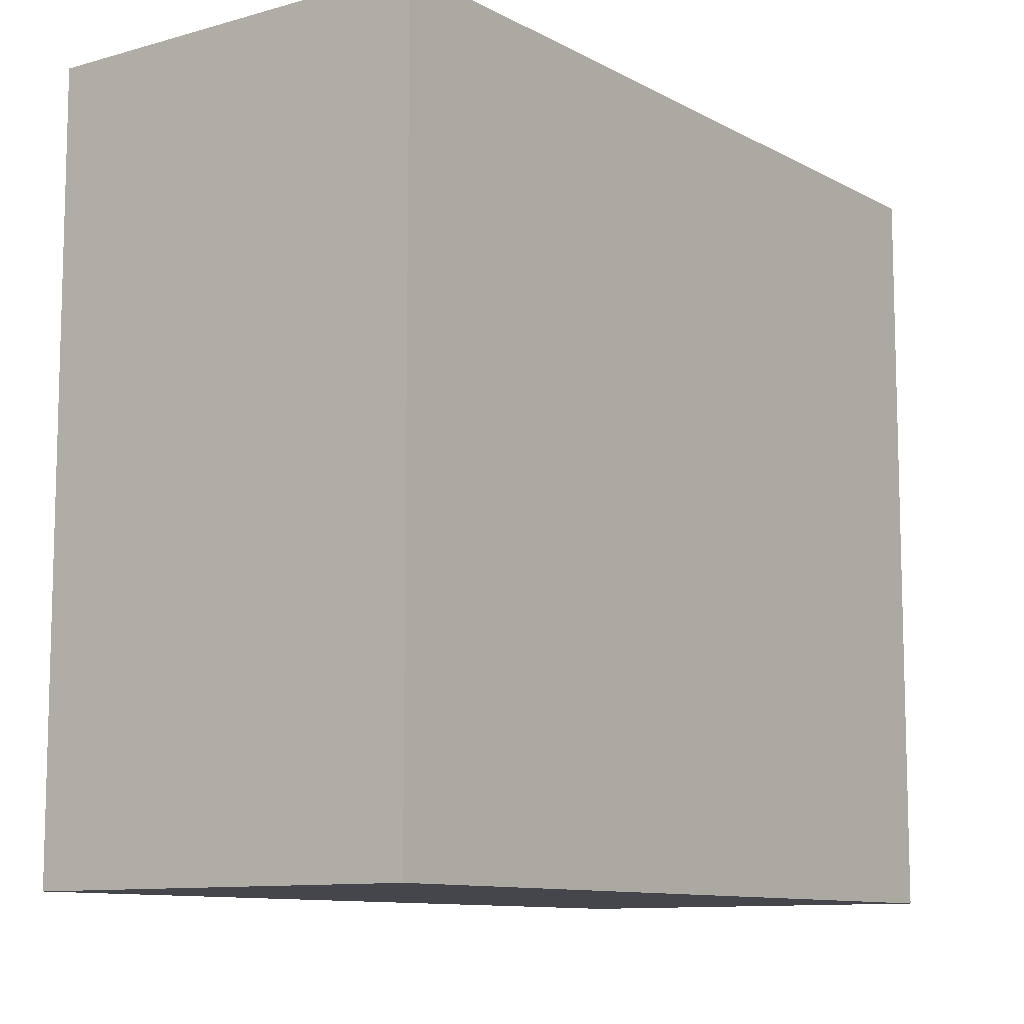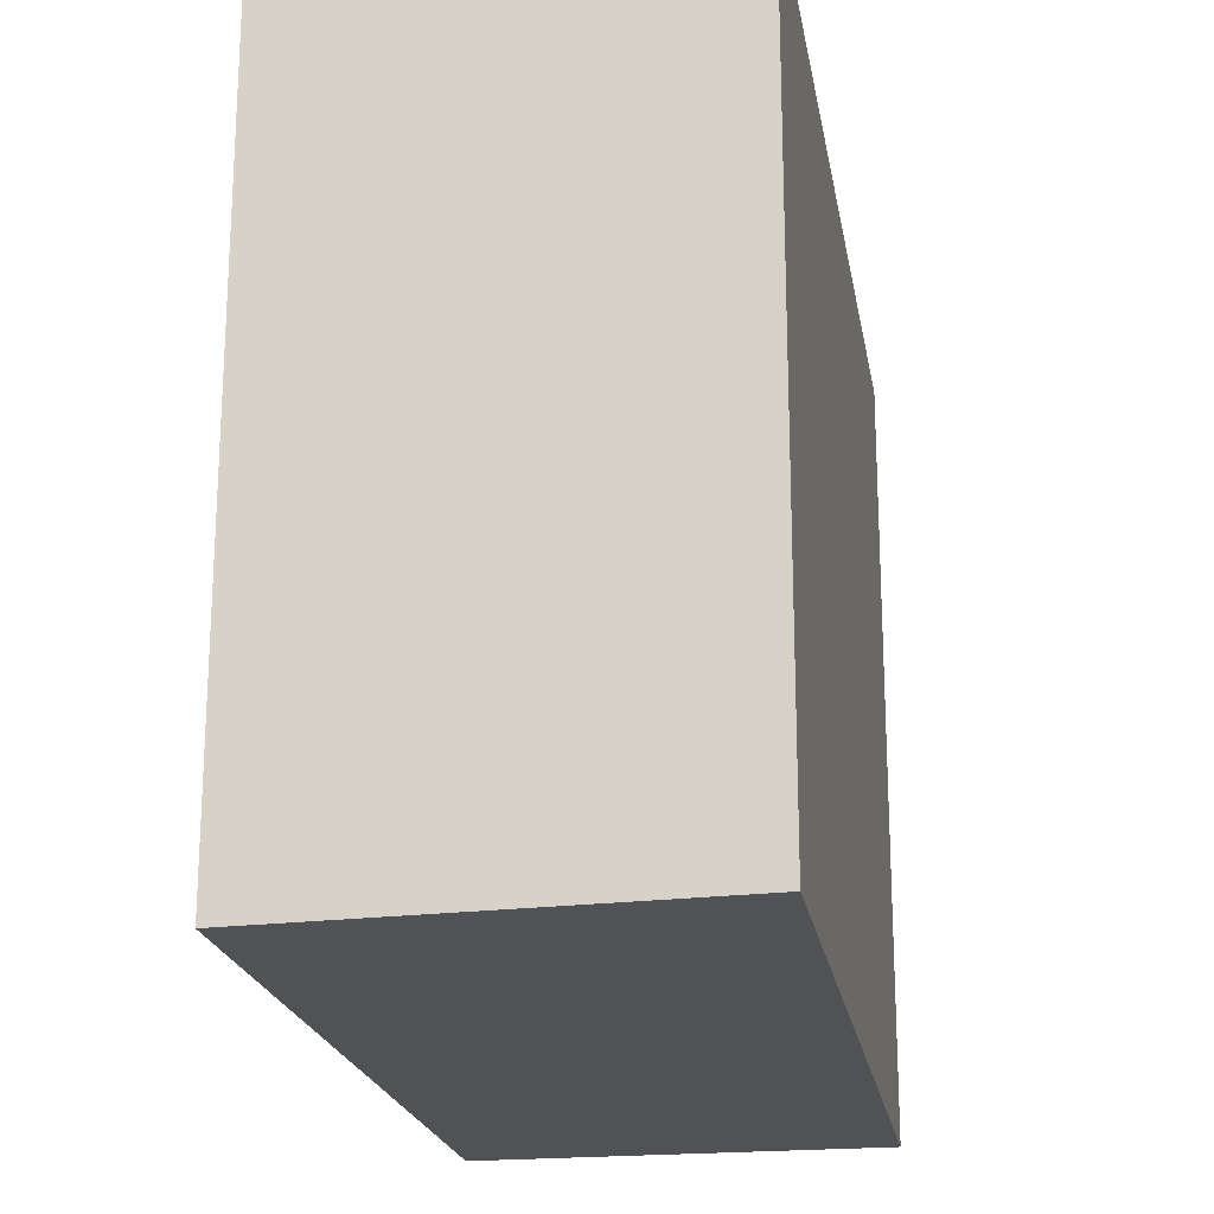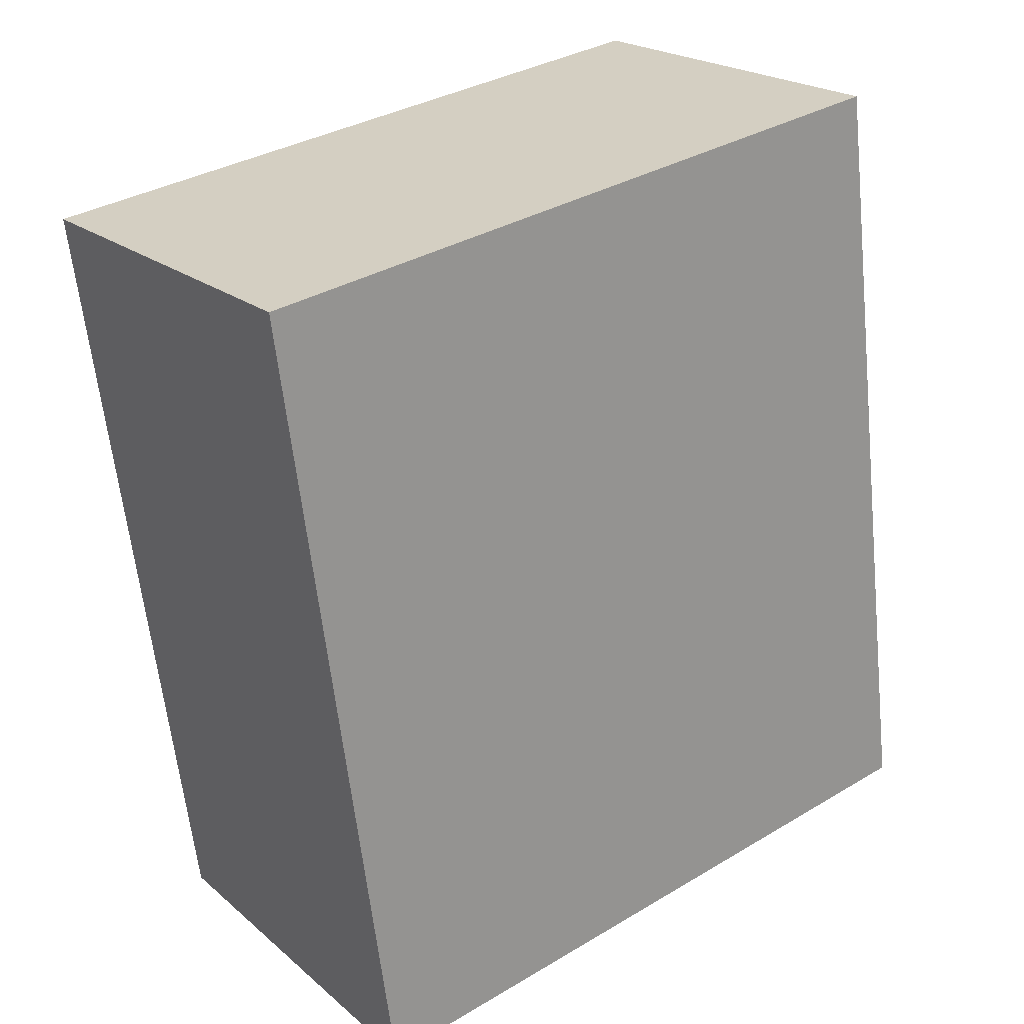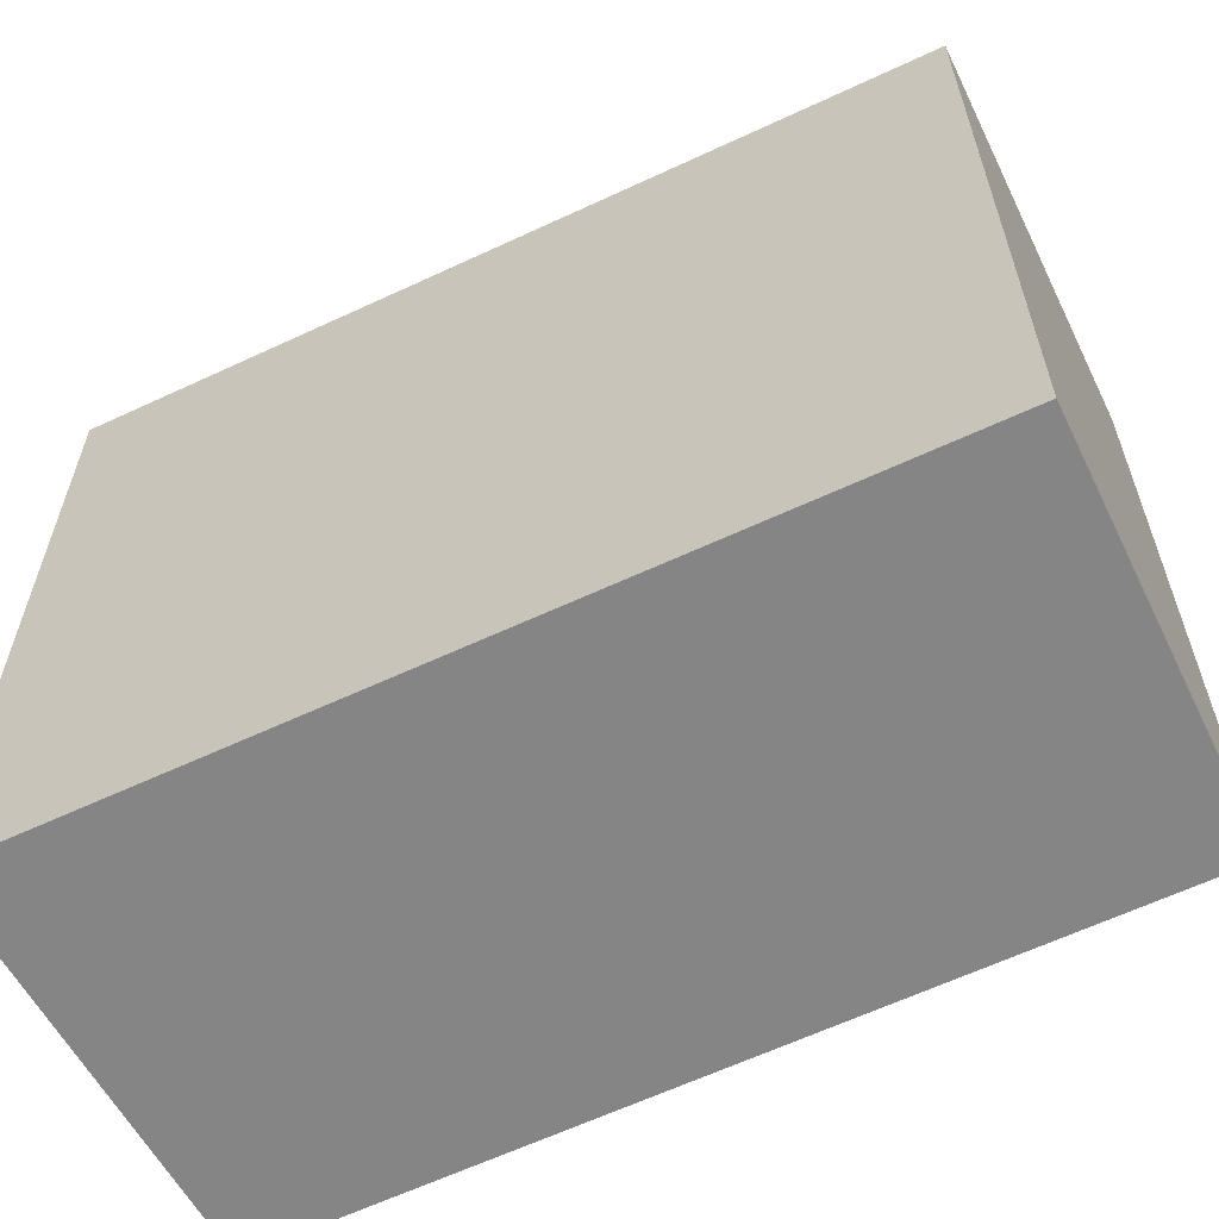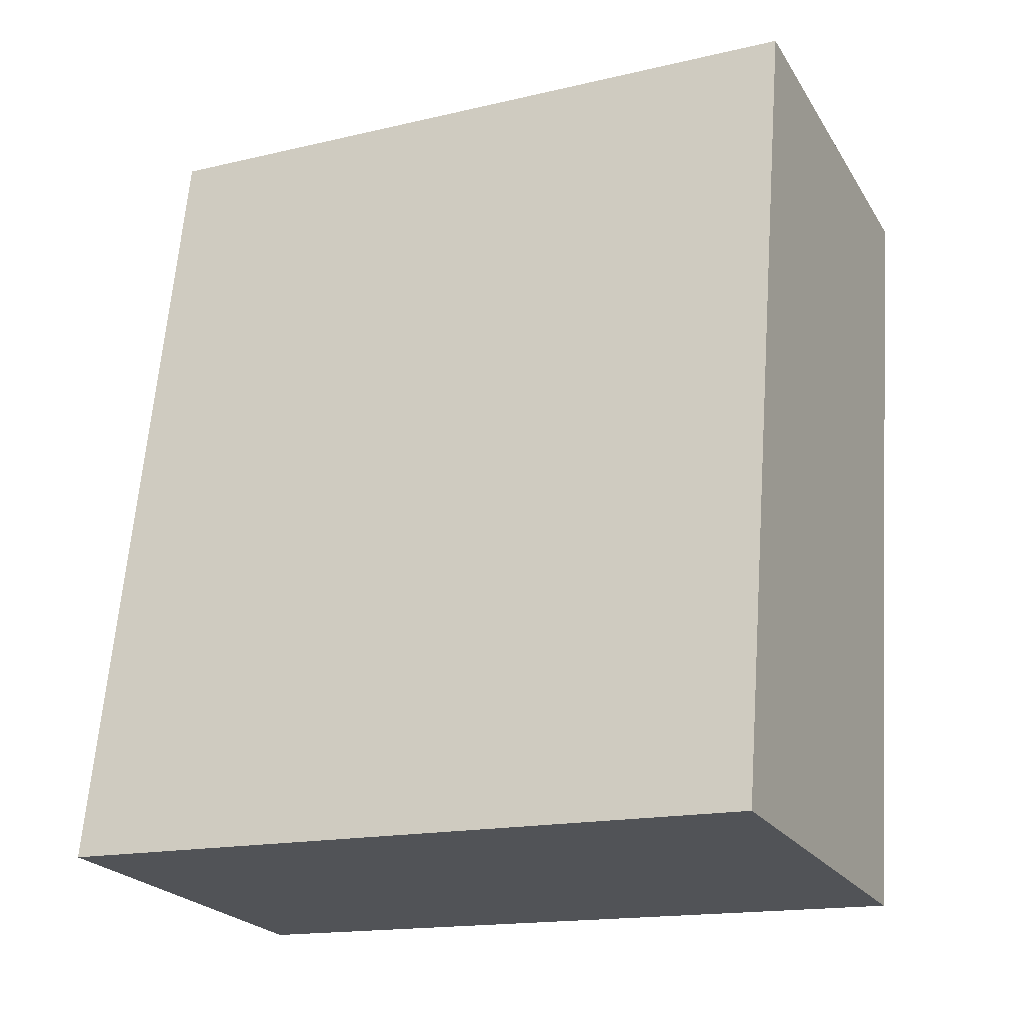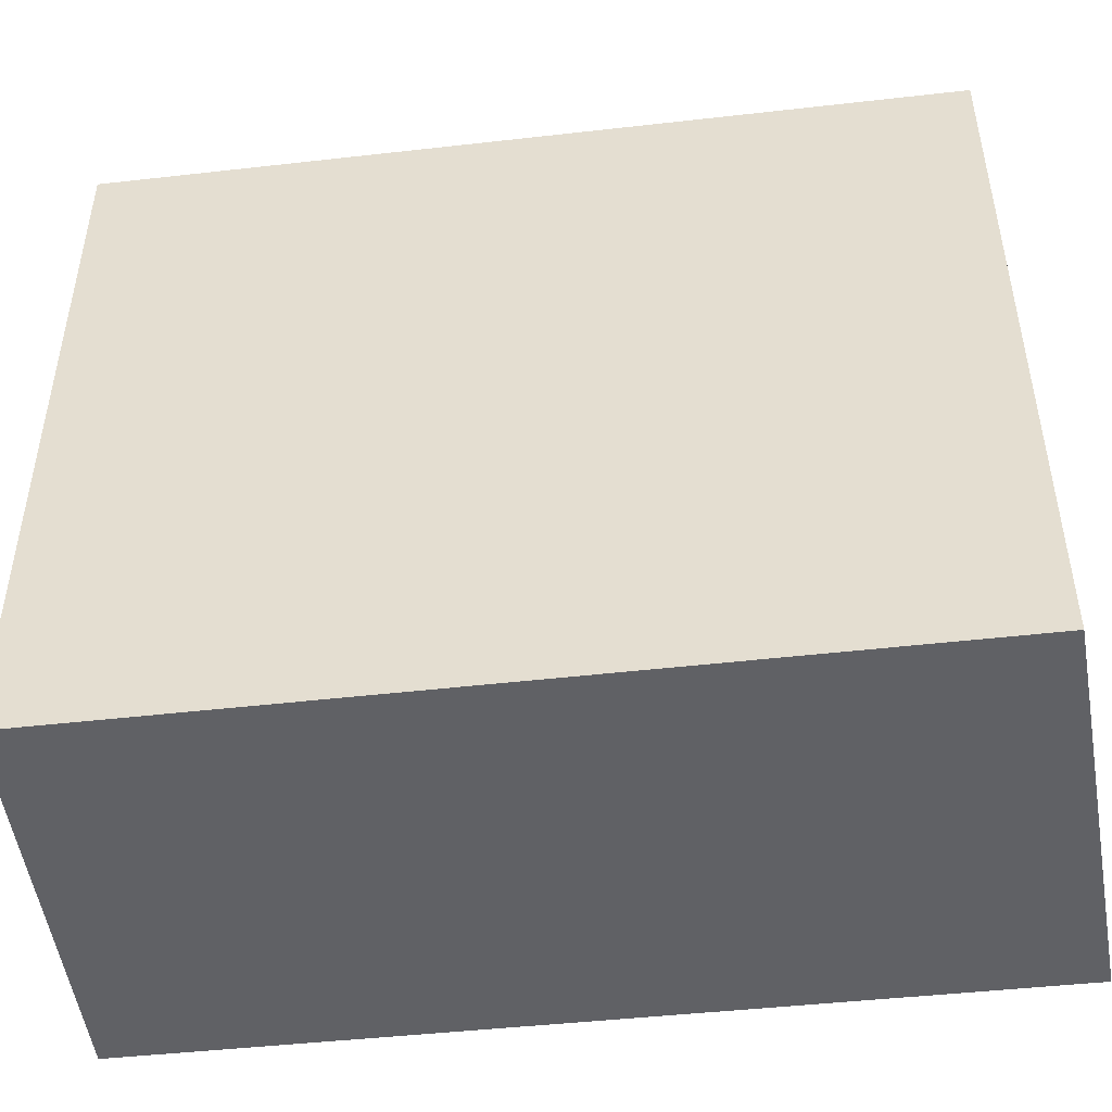
<metadata>
{"format":"obj","ext":"obj","renderer":"f3d","projection":"perspective","resolution":1024,"background":"white","views":[{"elev":-10.1,"azim":46.0,"up":"+Y"},{"elev":-21.0,"azim":-160.5,"up":"+Y"},{"elev":35.0,"azim":-128.3,"up":"+Z"},{"elev":-61.7,"azim":-54.5,"up":"+Y"},{"elev":-16.3,"azim":-64.1,"up":"+Z"},{"elev":-48.7,"azim":106.9,"up":"+Y"}]}
</metadata>
<code>
v  0.996 1.843 -0.114
v  0.372 1.843 2.093
v  1.344 1.843 1.928
v  0 1.843 1.129e-16
v  1.344 -1.181e-16 1.928
v  0.996 6.98e-18 -0.114
v  0 0 0
v  0.372 -1.282e-16 2.093
g defaultobject
f 1 2 3
f 2 1 4
f 5 1 3
f 1 5 6
f 6 4 1
f 4 6 7
f 7 2 4
f 2 7 8
f 8 3 2
f 3 8 5
f 8 6 5
f 6 8 7

</code>
